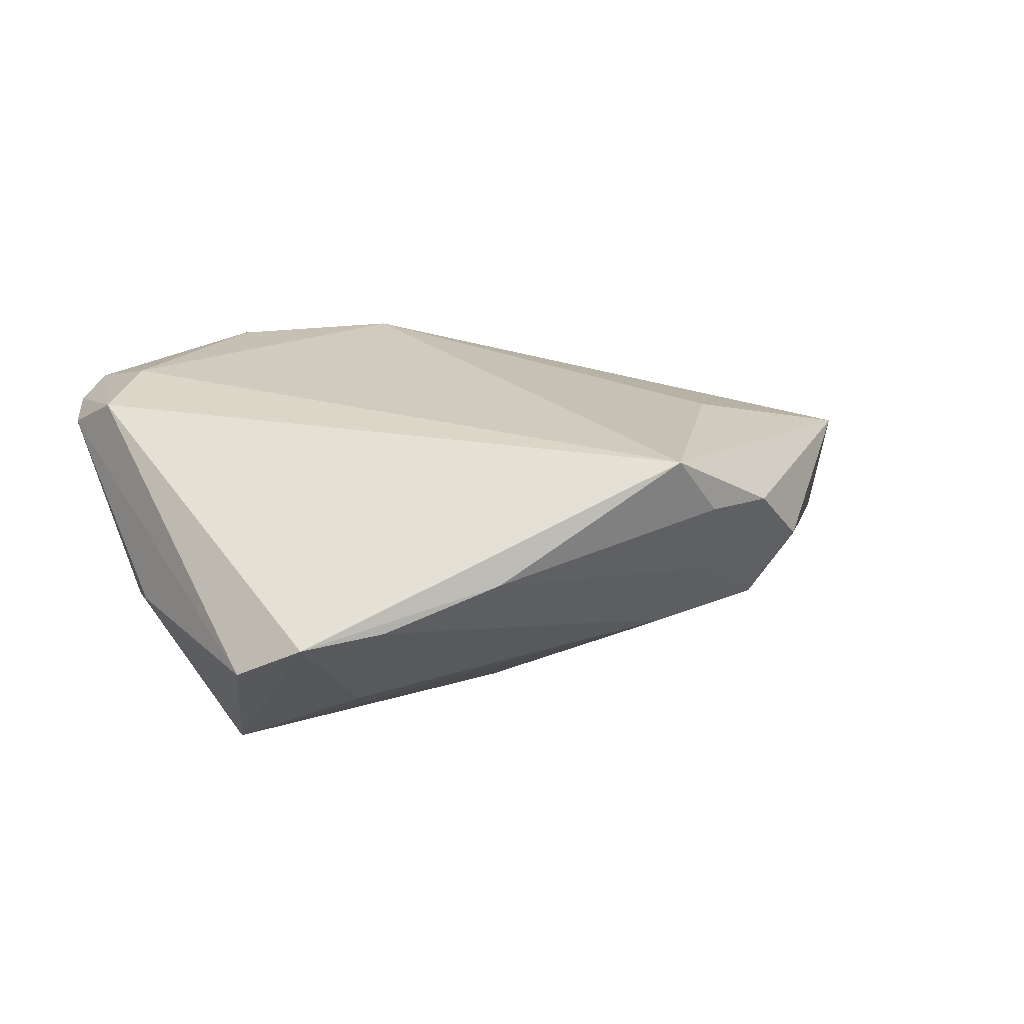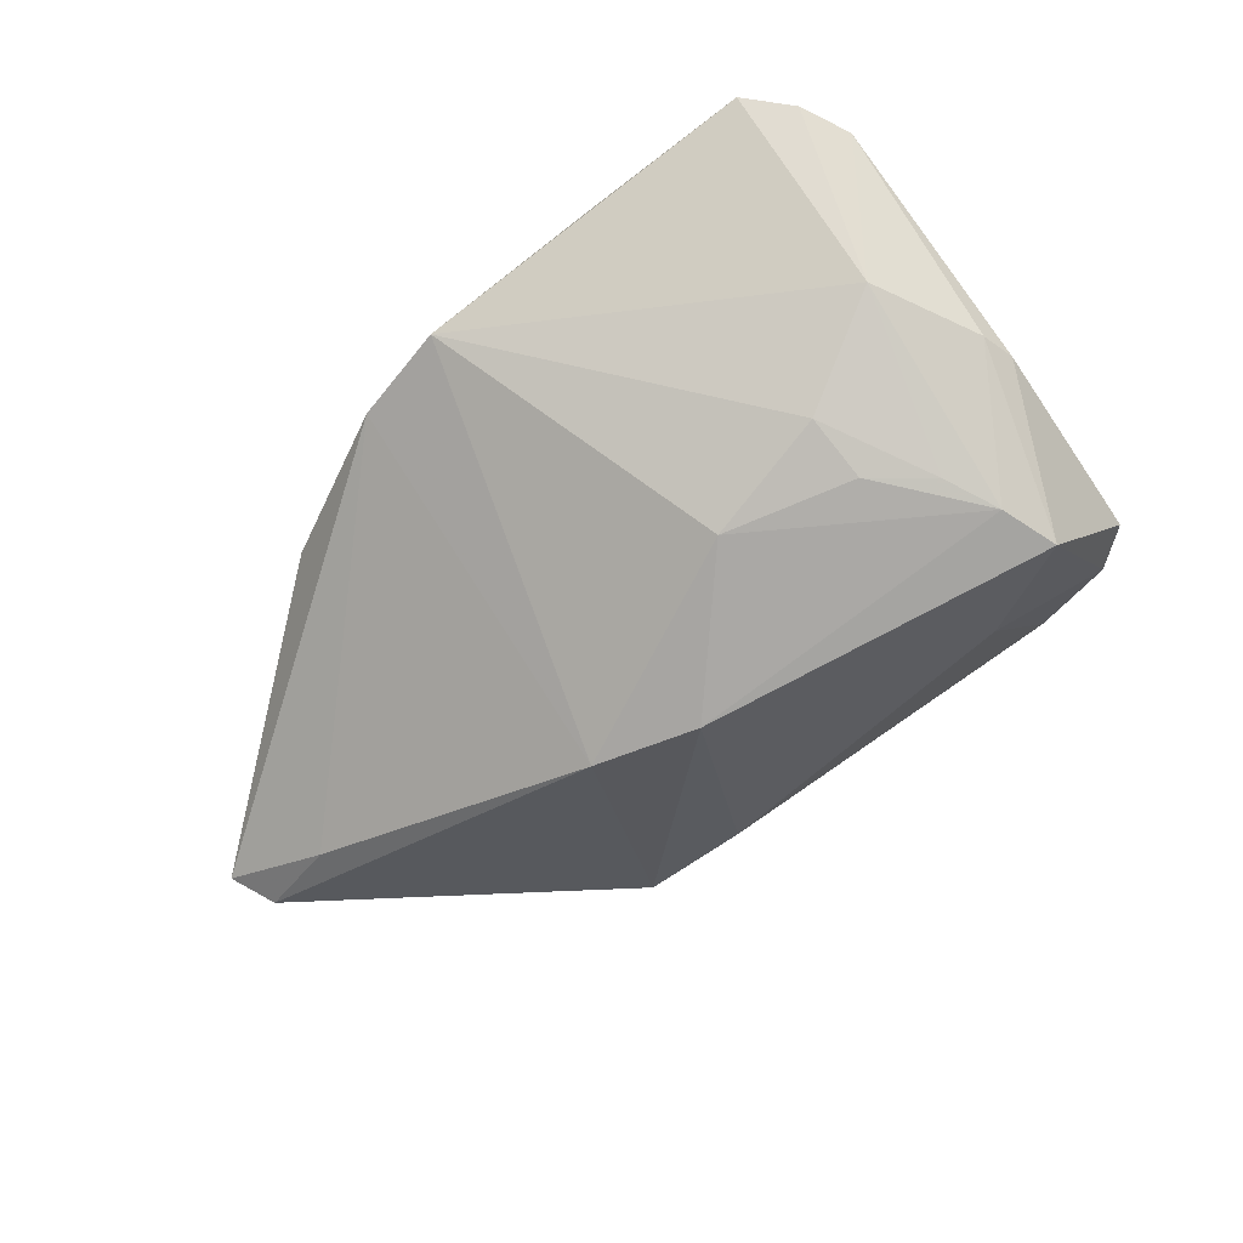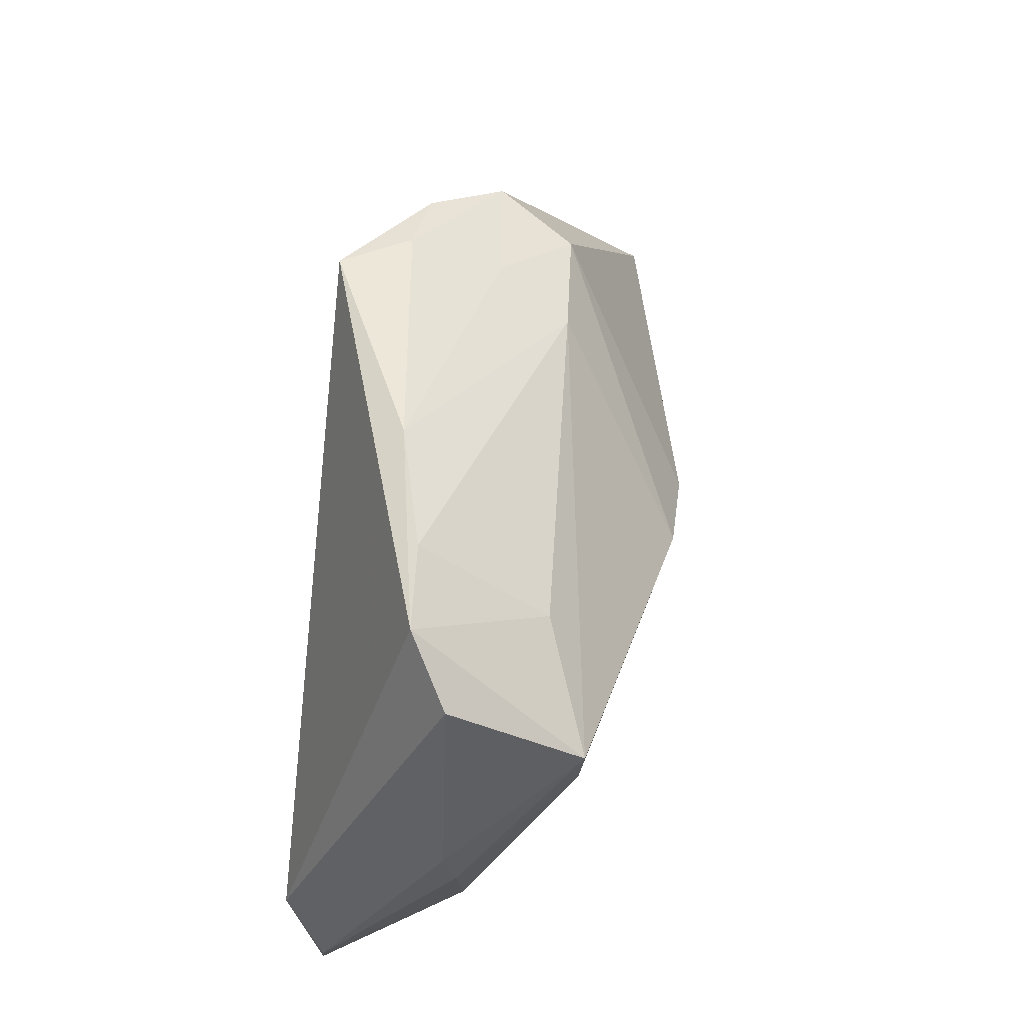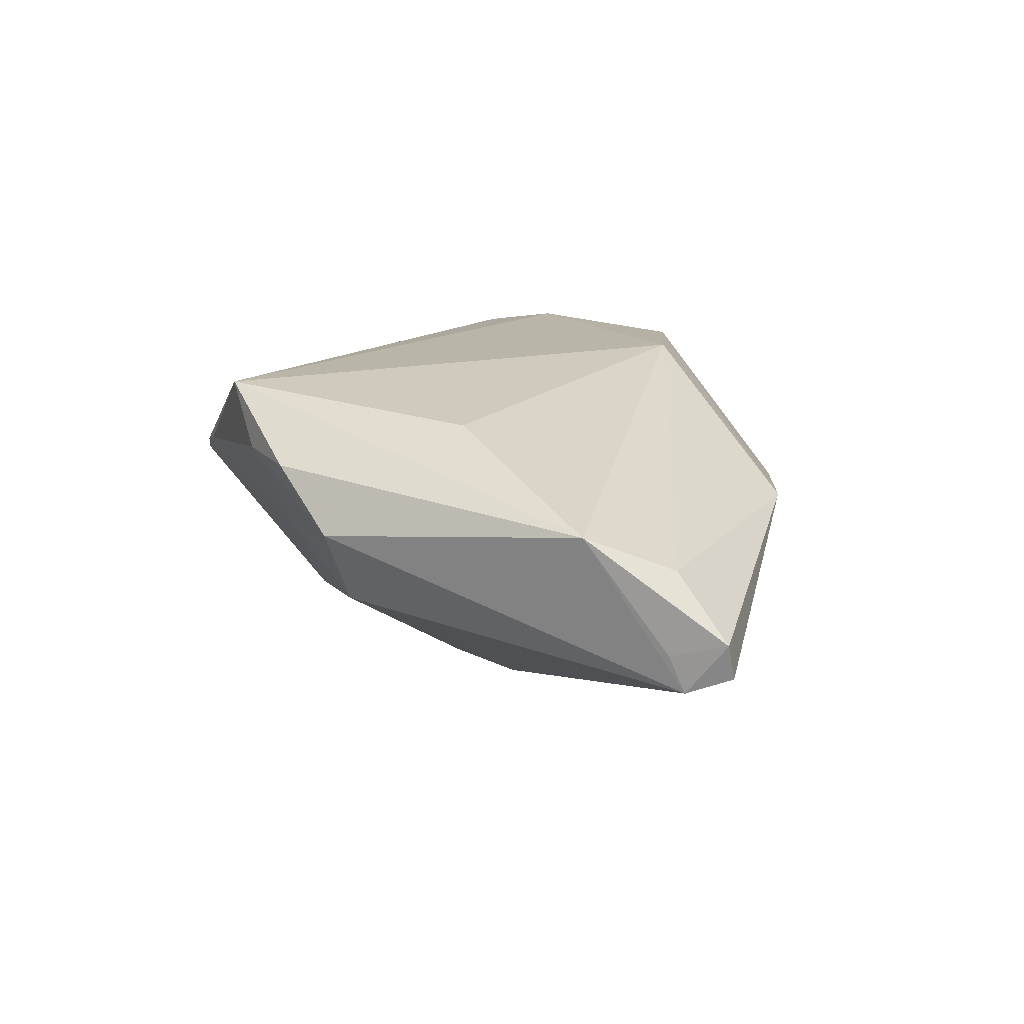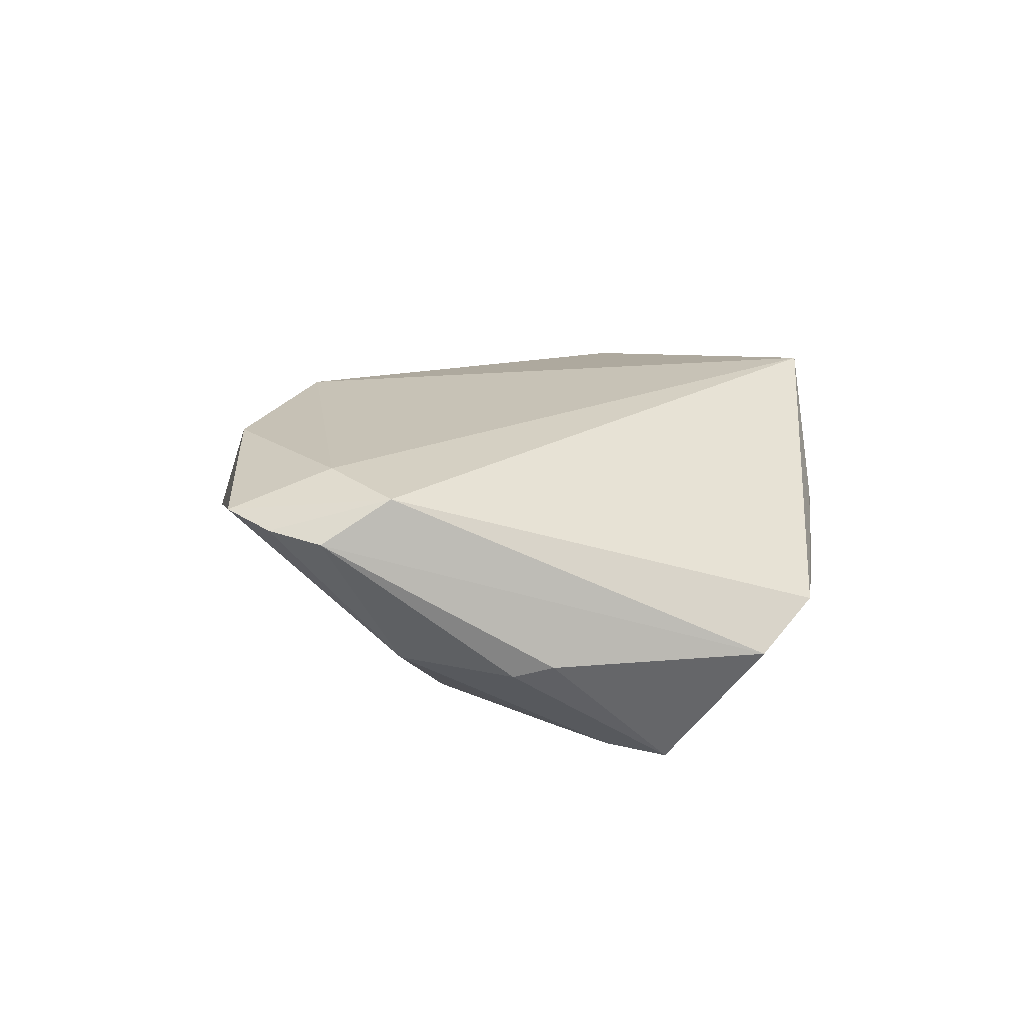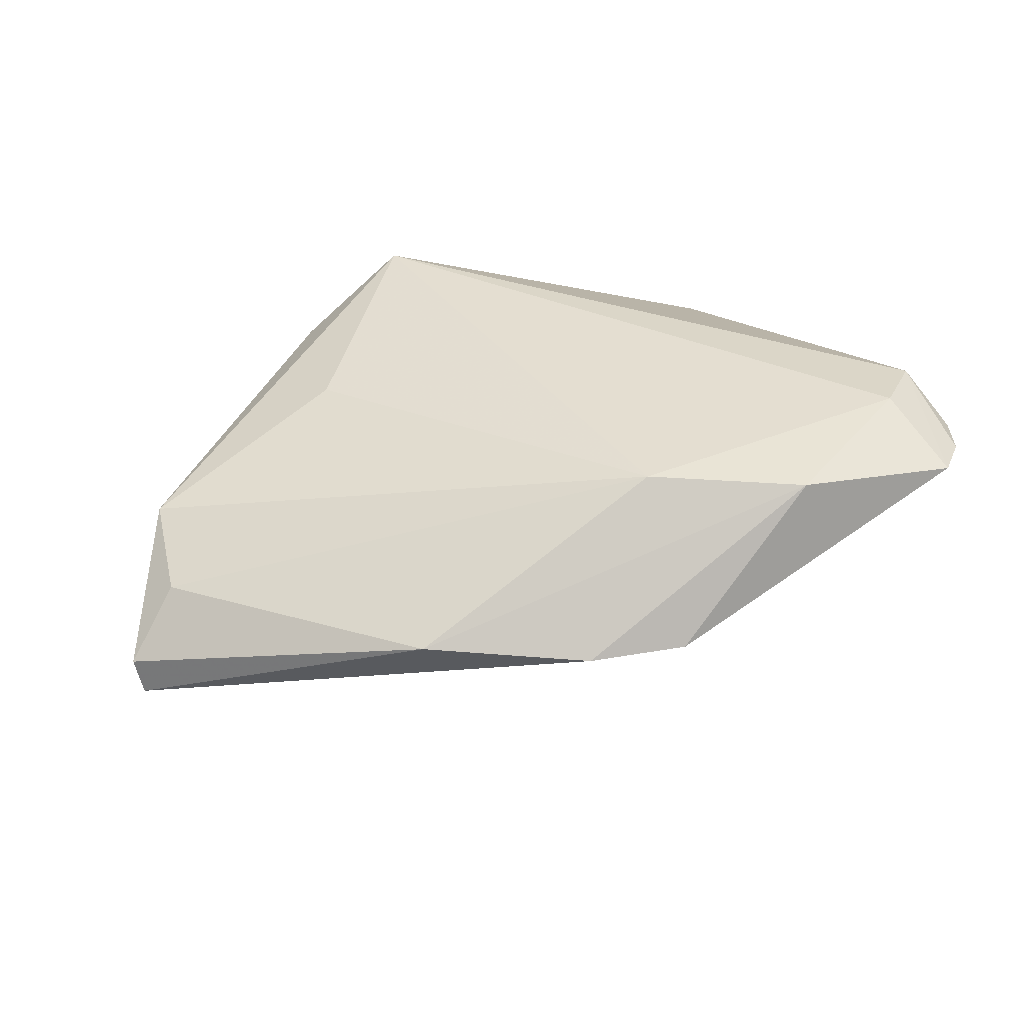
<metadata>
{"format":"obj","ext":"obj","renderer":"f3d","projection":"perspective","resolution":1024,"background":"white","views":[{"elev":23.6,"azim":156.6,"up":"+Z"},{"elev":-58.8,"azim":45.2,"up":"+Z"},{"elev":54.3,"azim":98.5,"up":"+Y"},{"elev":13.5,"azim":-106.0,"up":"+Z"},{"elev":19.2,"azim":91.7,"up":"+Z"},{"elev":36.5,"azim":-18.8,"up":"+Z"}]}
</metadata>
<code>
v -0.06003 -0.008625 0.0002624
v -0.03151 0.0118 0.01473
v 0.03133 -0.002371 -0.01799
v -0.06622 -0.01419 -0.01267
v -0.01416 -0.0001949 -0.0265
v 0.05253 -0.02323 0.01256
v 0.01569 -0.009344 -0.02023
v -0.02796 0.03629 0.00995
v 0.04196 0.01927 -0.01987
v -0.01287 0.03998 0.01904
v 0.0502 -0.02977 0.0135
v 0.03173 -0.01029 -0.01474
v -0.06383 -0.008545 -0.01479
v 0.0426 -0.02284 0.01904
v 0.0279 0.0387 0.001841
v -0.001207 0.00495 -0.02669
v 0.02279 -0.03693 0.01797
v -0.03137 0.02774 -0.008284
v -0.06328 -0.006503 -0.009839
v -0.0207 0.03325 -0.0004039
v 0.0452 0.03116 -0.00403
v 0.003089 -0.04406 0.0005567
v -0.03571 0.03192 0.001723
v -0.05888 0.003575 0.005119
v 0.05047 0.004808 -0.003994
v 0.002674 -0.02957 0.01904
v 0.01256 0.03998 0.006215
v -0.06709 -0.01302 -0.007961
v 0.0275 0.02658 -0.01356
v -0.01899 0.03866 0.01084
v 0.04512 -0.01458 -0.005109
v -0.01688 0.02856 -0.009735
v -0.05252 -0.01037 -0.01698
v 0.05014 -0.0001918 -0.005427
v 0.04033 0.01169 -0.01905
v 0.03853 0.03737 0.0009096
v 0.04958 -0.0149 0.01745
v 0.04559 -0.03543 0.01459
v -0.009951 -0.04255 0.0003946
v 0.03777 0.004495 -0.01758
v -0.03101 -0.03496 0.002146
f 2 10 24
f 24 26 2
f 2 26 10
f 36 37 21
f 10 37 36
f 26 41 17
f 10 26 14
f 14 37 10
f 26 17 14
f 24 10 8
f 8 23 24
f 4 41 28
f 24 19 28
f 1 26 24
f 1 41 26
f 24 28 1
f 1 28 41
f 38 17 22
f 38 14 17
f 11 37 38
f 37 14 38
f 22 17 39
f 39 17 41
f 39 41 4
f 10 36 27
f 33 39 4
f 7 3 12
f 12 22 7
f 21 37 6
f 6 25 21
f 6 37 11
f 34 25 6
f 23 8 30
f 30 8 10
f 10 27 30
f 13 33 4
f 4 28 13
f 13 28 19
f 24 23 13
f 13 19 24
f 35 3 7
f 7 16 35
f 5 16 7
f 7 22 5
f 33 13 5
f 22 39 5
f 39 33 5
f 31 38 22
f 22 12 31
f 11 38 31
f 31 6 11
f 34 6 31
f 31 35 34
f 15 27 36
f 15 32 27
f 20 30 27
f 27 32 20
f 23 30 20
f 9 35 16
f 16 32 9
f 21 25 9
f 9 36 21
f 9 25 34
f 34 35 9
f 40 12 3
f 3 35 40
f 40 31 12
f 35 31 40
f 23 20 18
f 18 20 32
f 18 13 23
f 18 32 16
f 18 5 13
f 16 5 18
f 32 15 29
f 29 9 32
f 29 15 36
f 36 9 29

</code>
